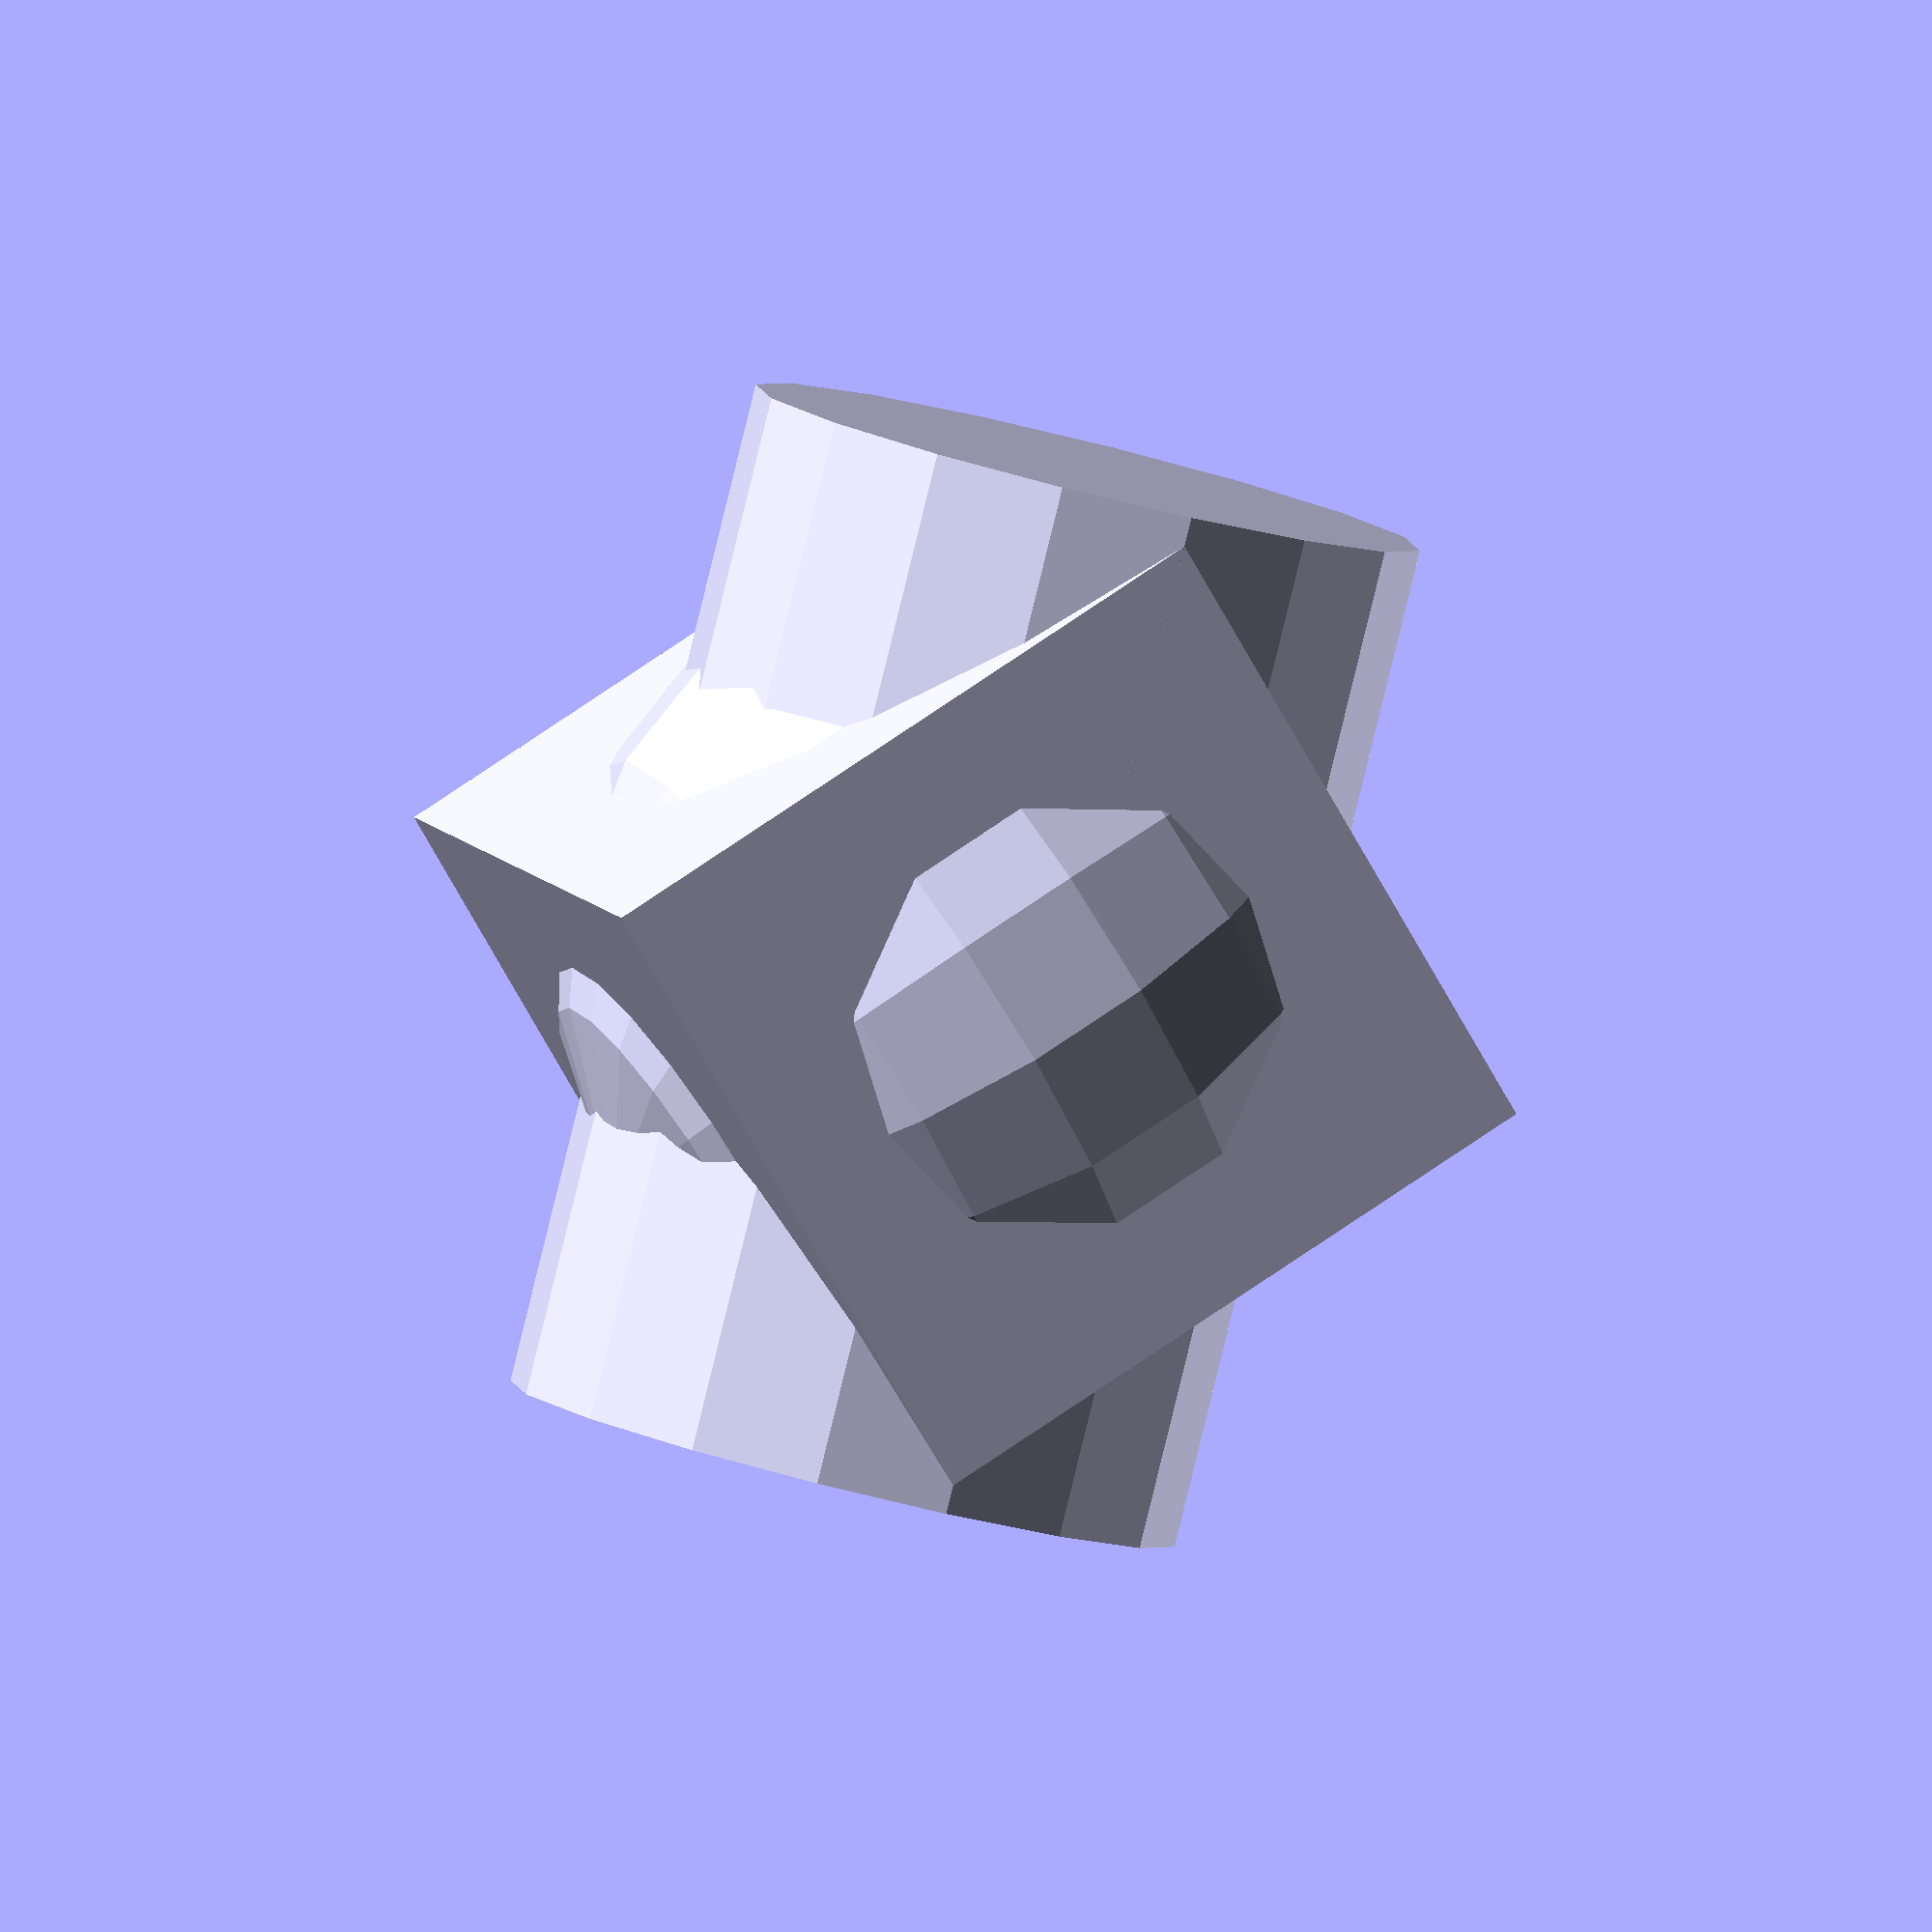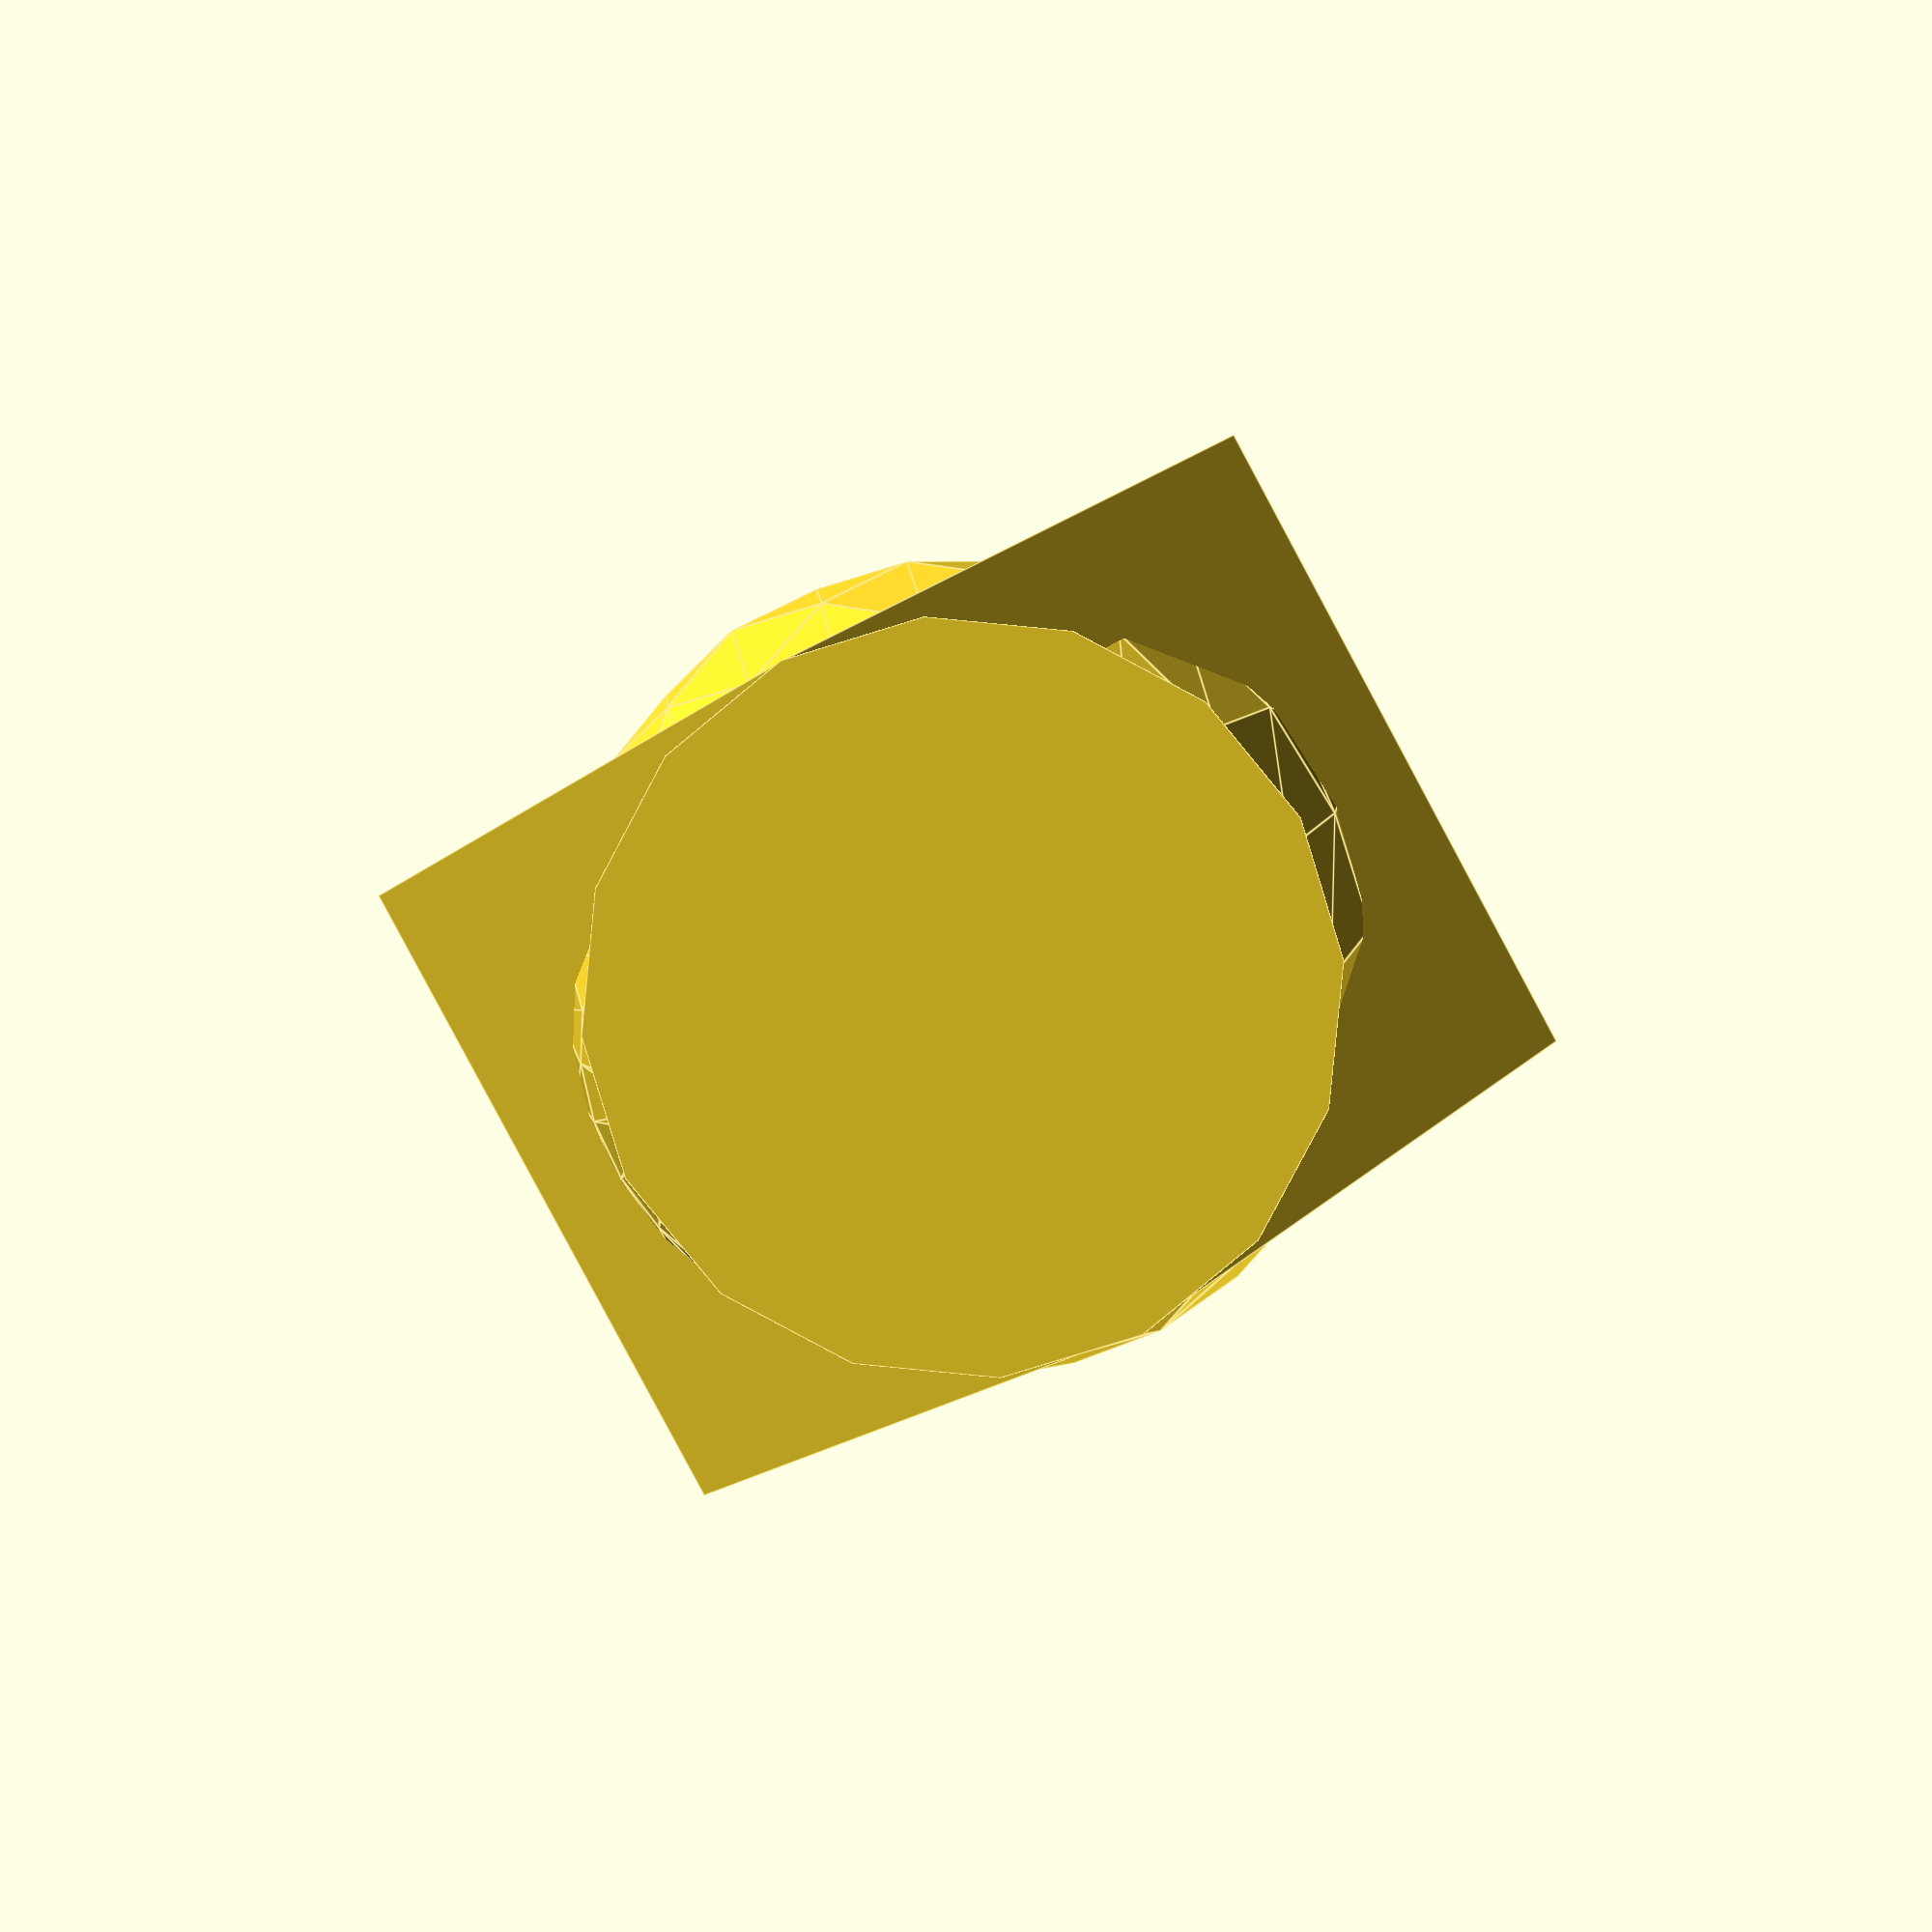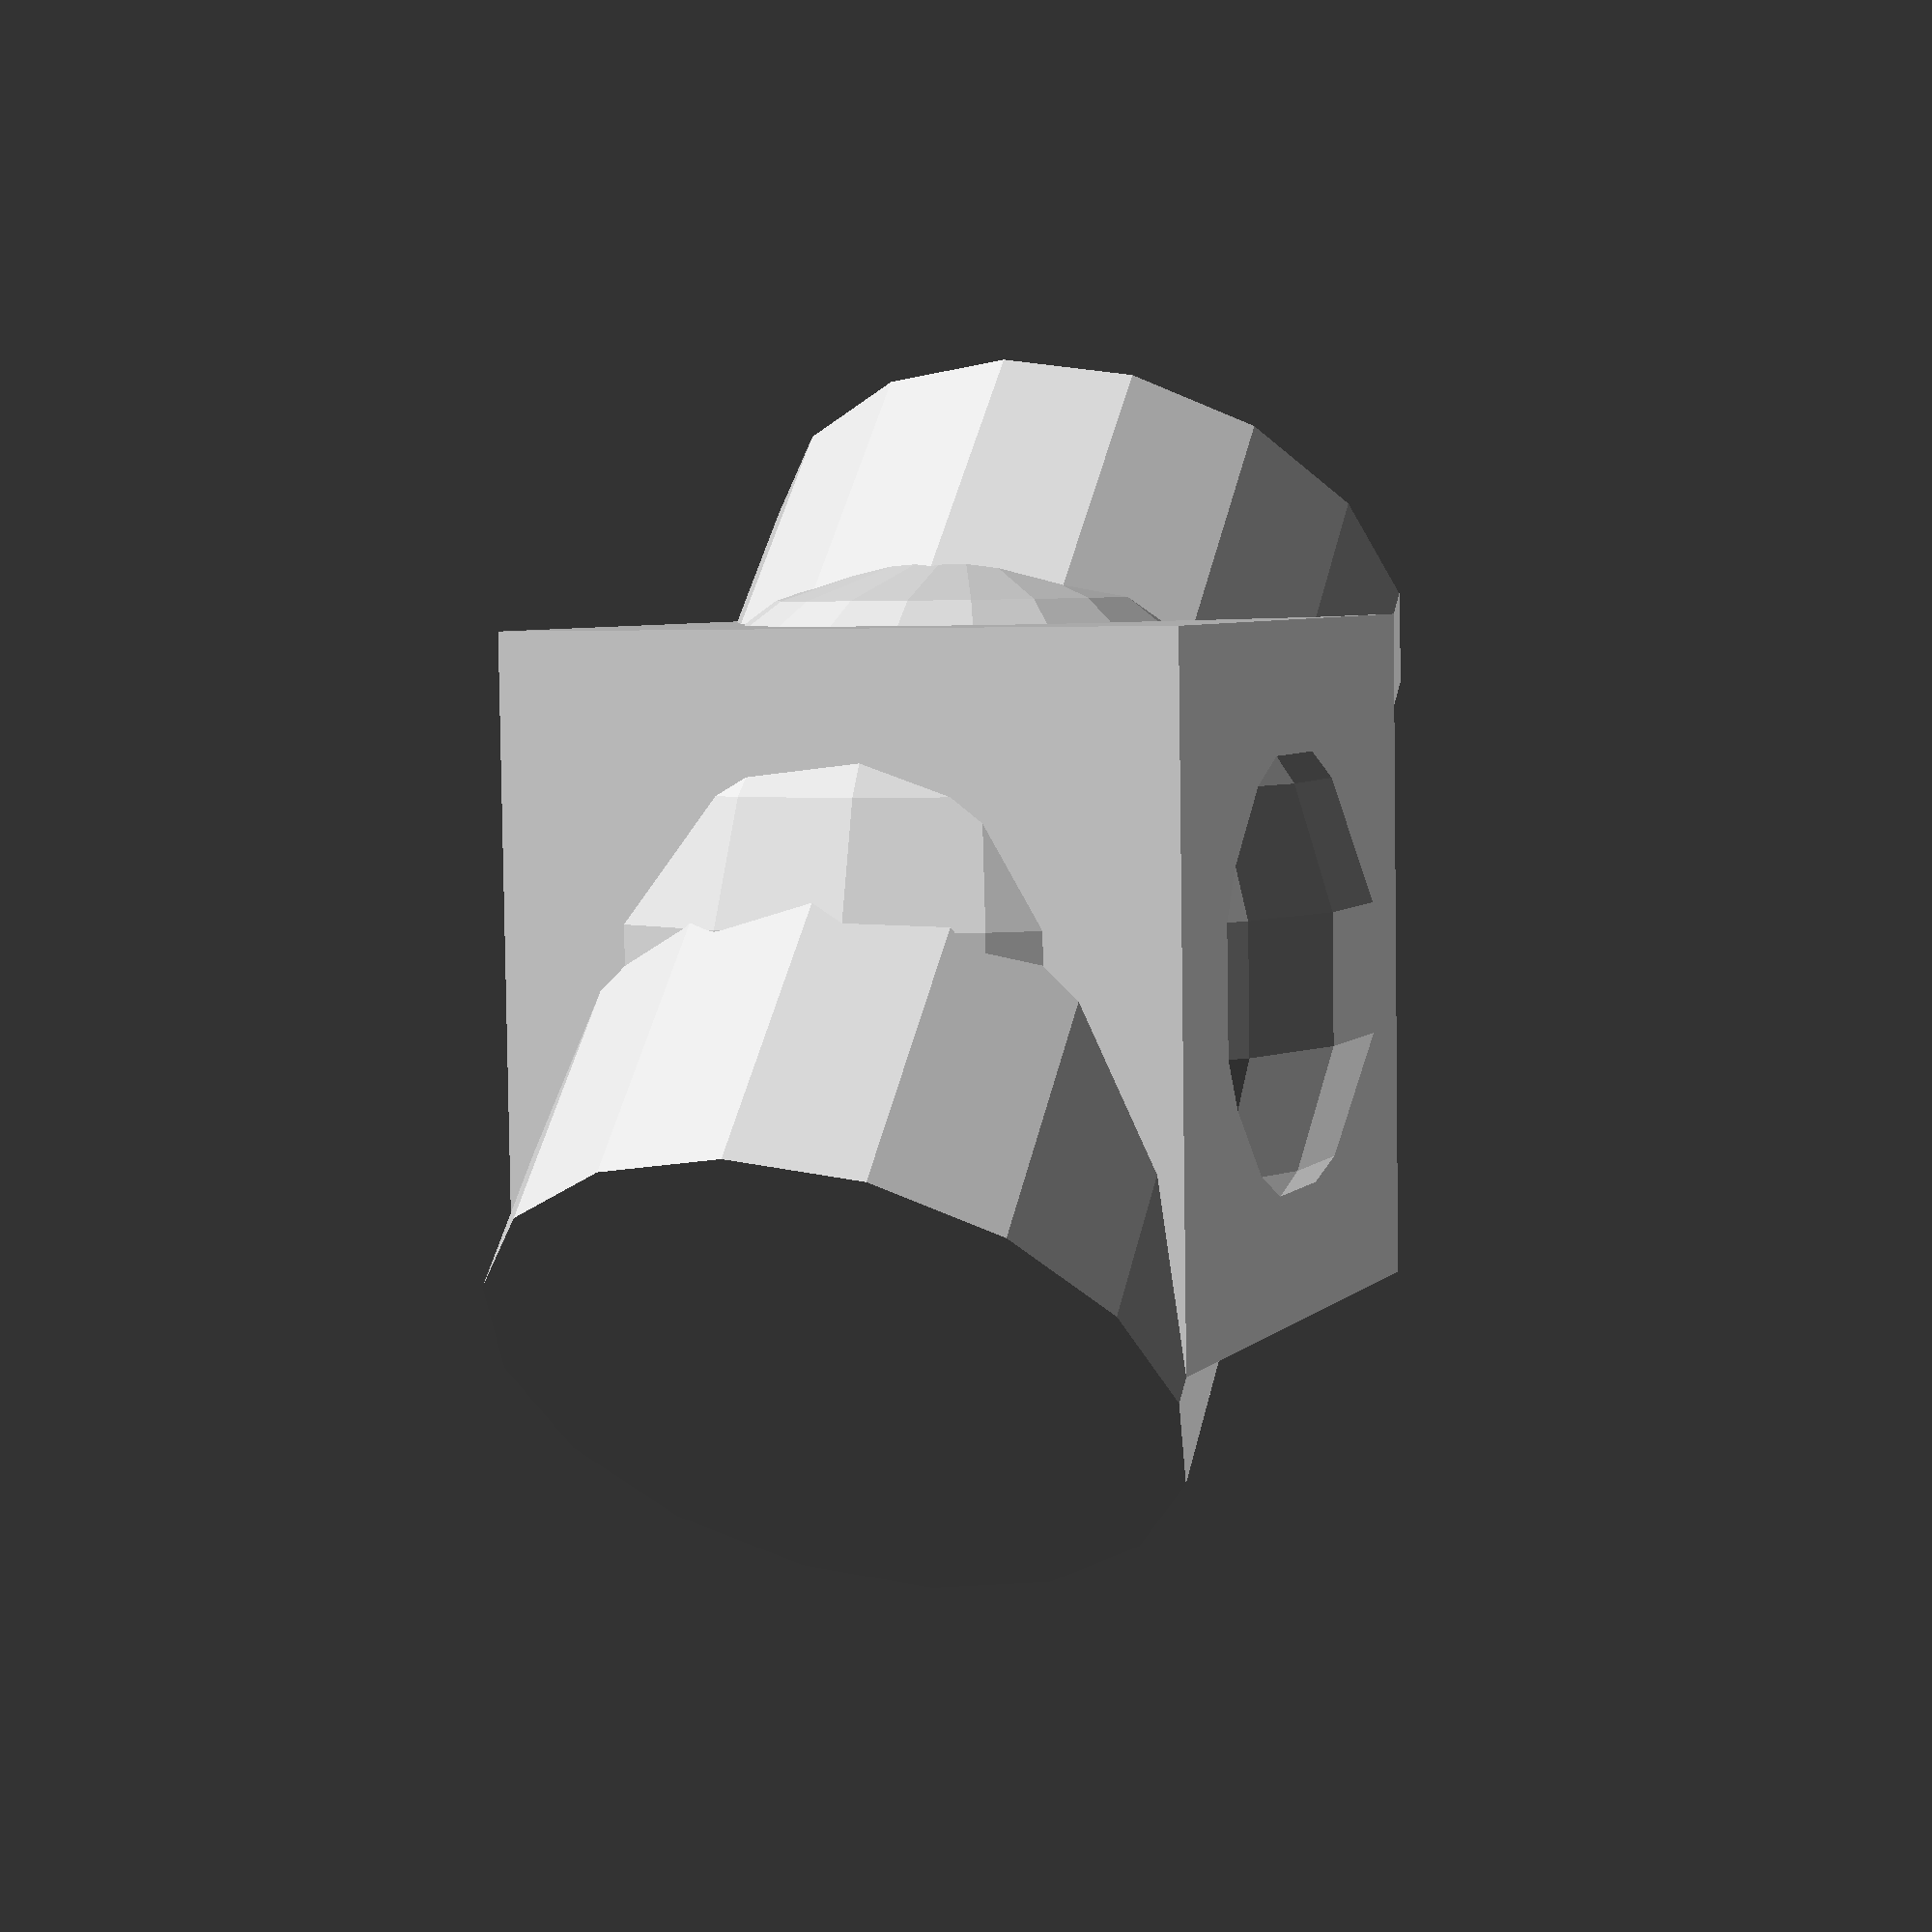
<openscad>
// Size of the Cube (all directions)
cuSize = 10;

// The diameter of the Cylinder
cyDia = 10;

// The height of the Cylinder
cyHei = 15;

// The radius of the Sphere
sphereRadius = 6;

// X-Rotation of the Cylinder and Cube
rX = 45;

// Create Sphere and rotate Cylinder and Cube by 'rX'
// Then rotate Cube again by 'rX'
// The inner rotation does not need {} around
// if you only rotate one shape
sphere(r = sphereRadius);
rotate([rX, 0, 0]){
    cylinder(d = cyDia, h = cyHei, center = true);
    rotate([rX, 0, 0])
        cube(size = [cuSize, cuSize, cuSize], center = true);        
}
</openscad>
<views>
elev=108.3 azim=58.0 roll=304.8 proj=o view=solid
elev=331.5 azim=307.5 roll=219.0 proj=p view=edges
elev=85.2 azim=338.6 roll=180.8 proj=p view=wireframe
</views>
